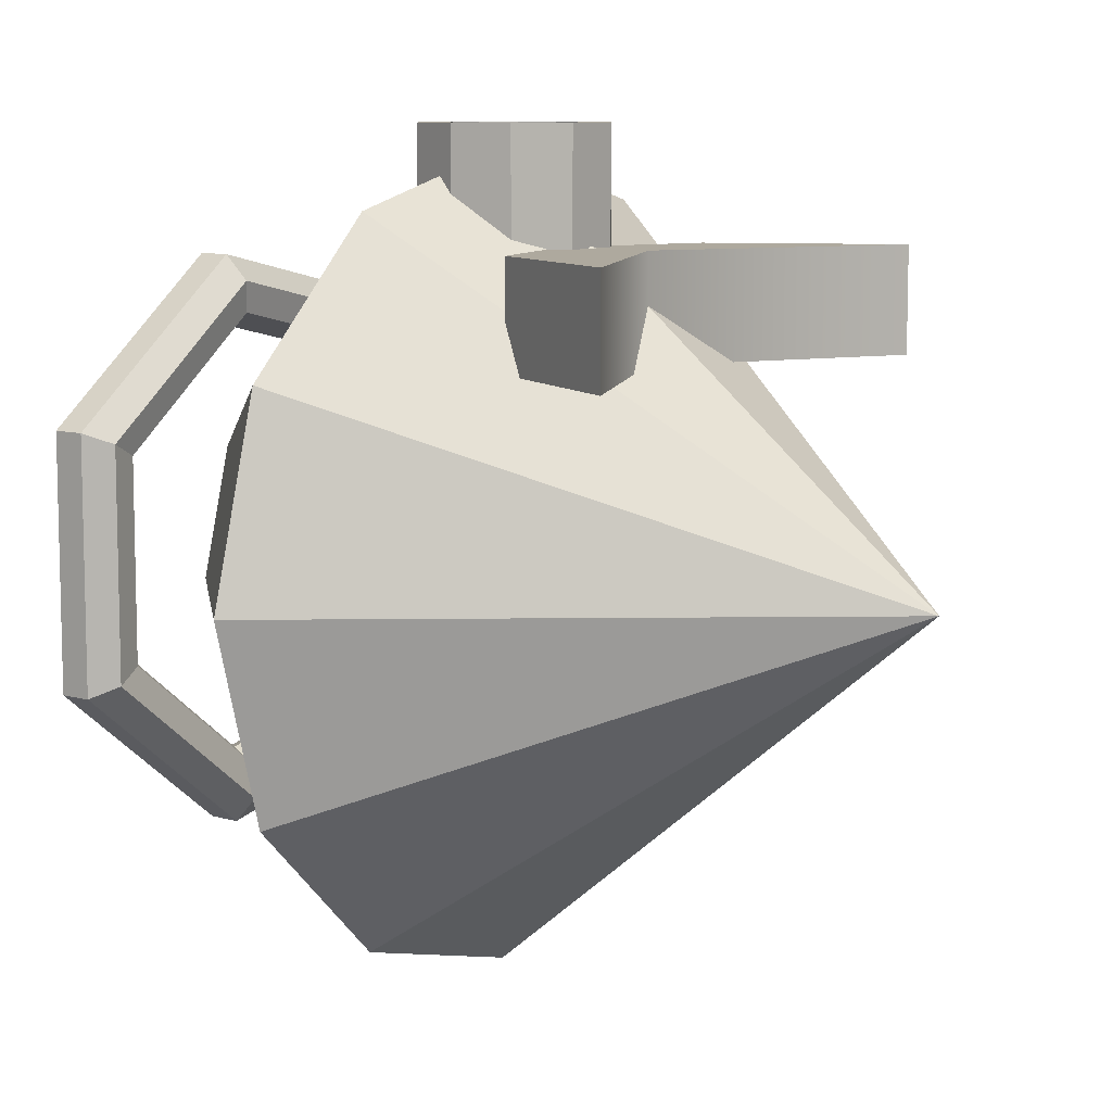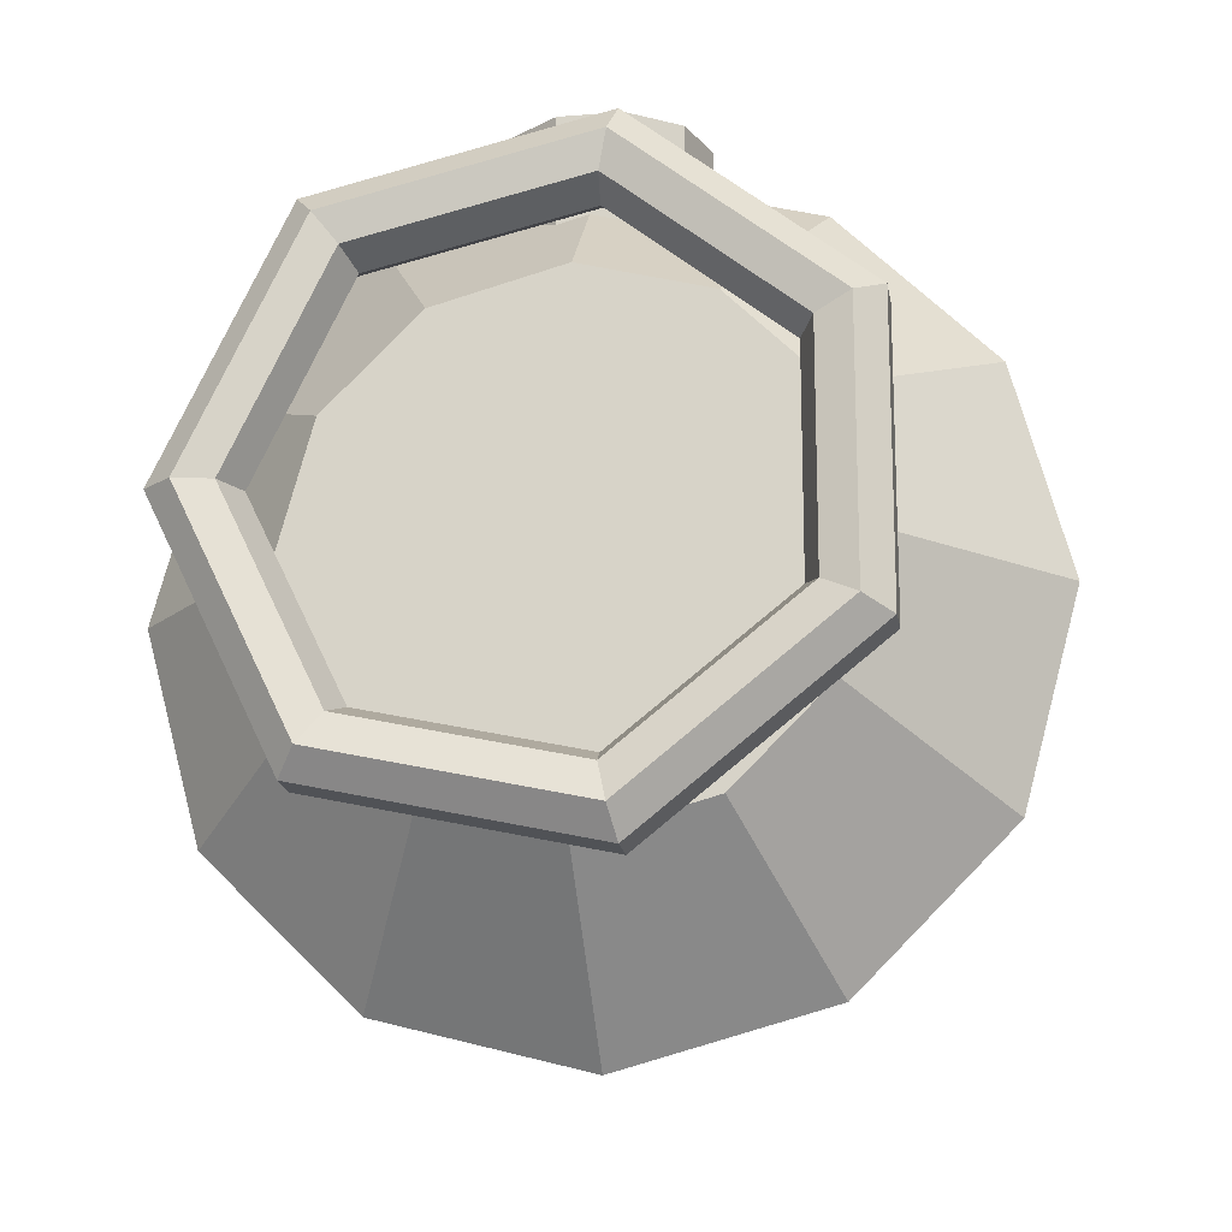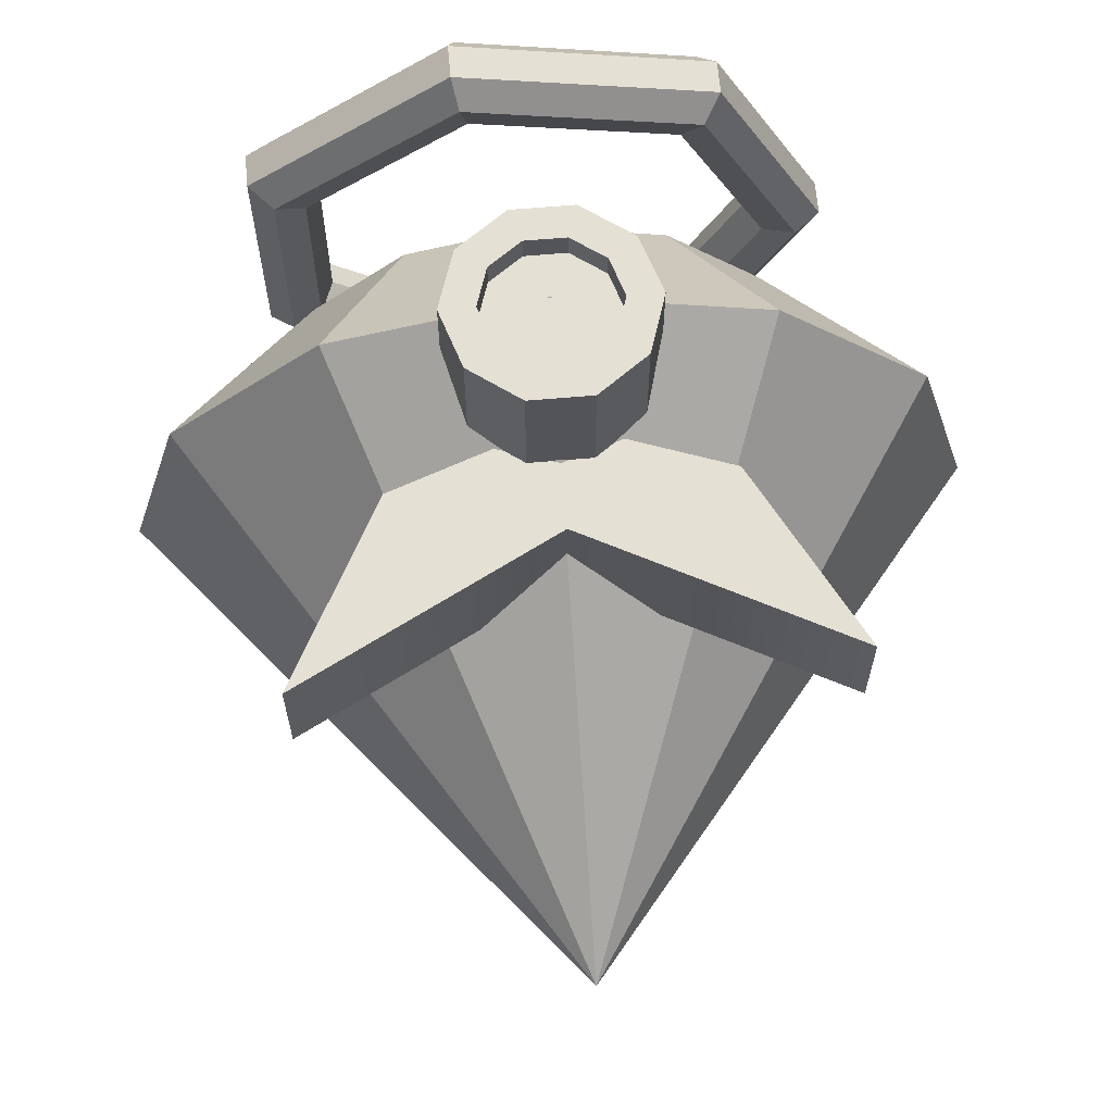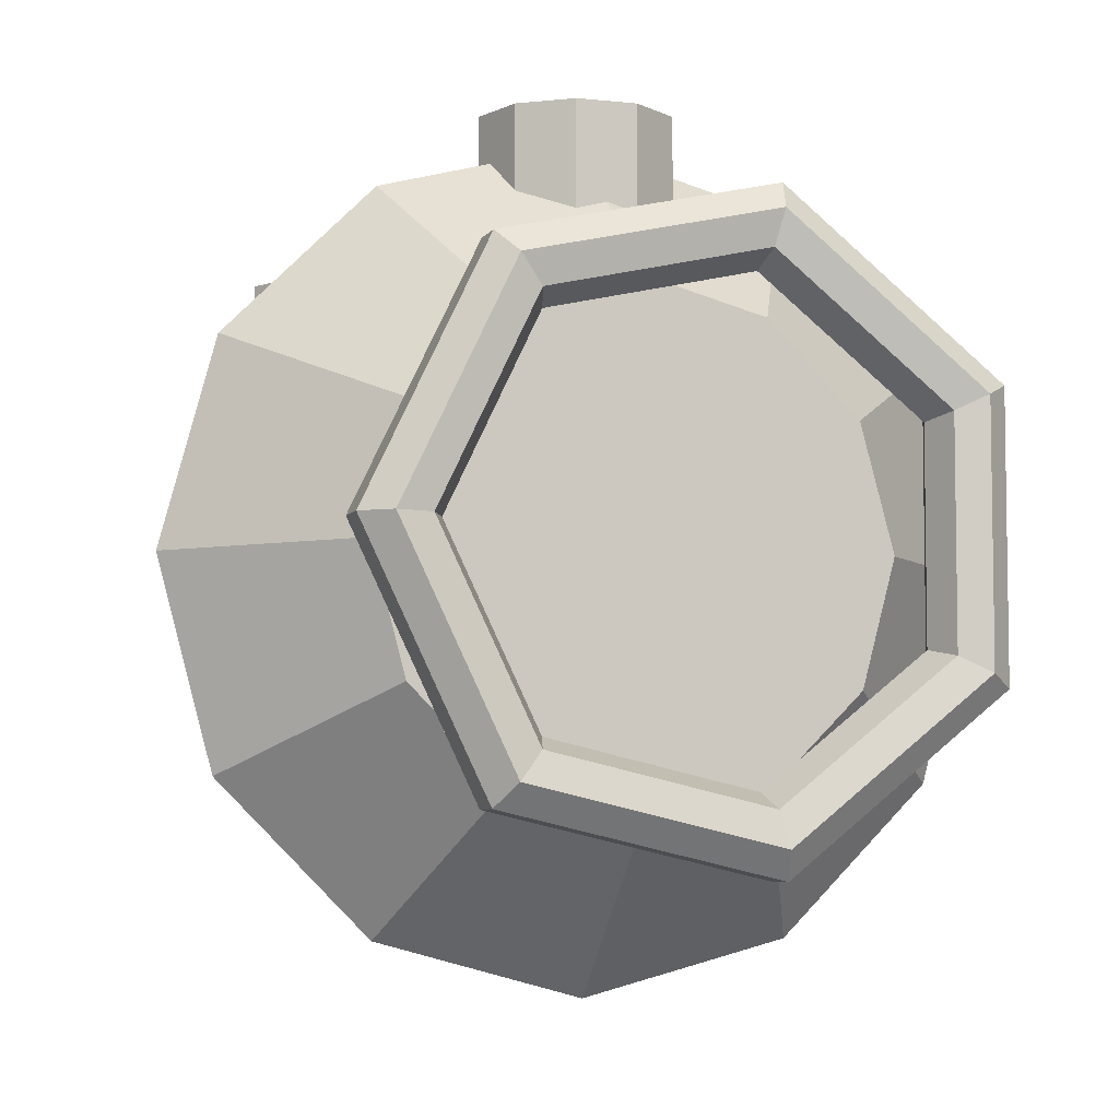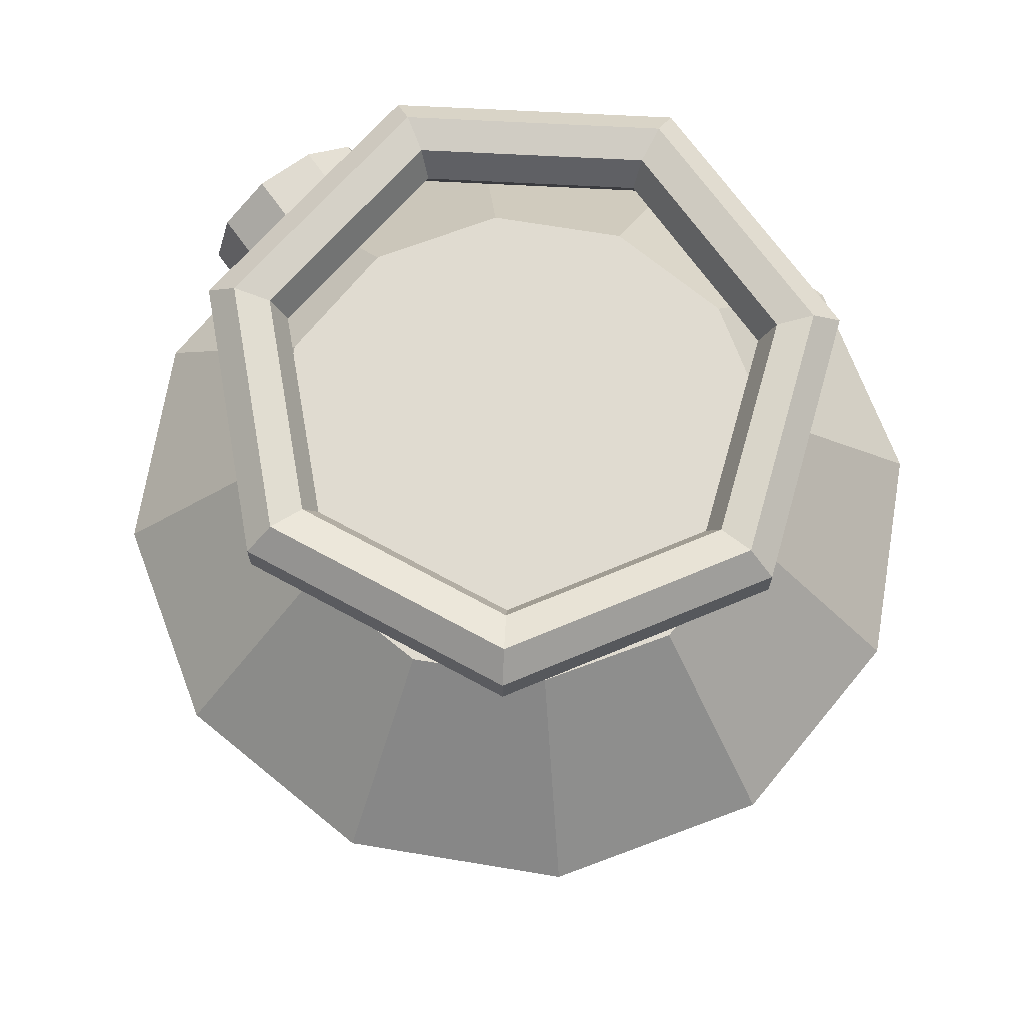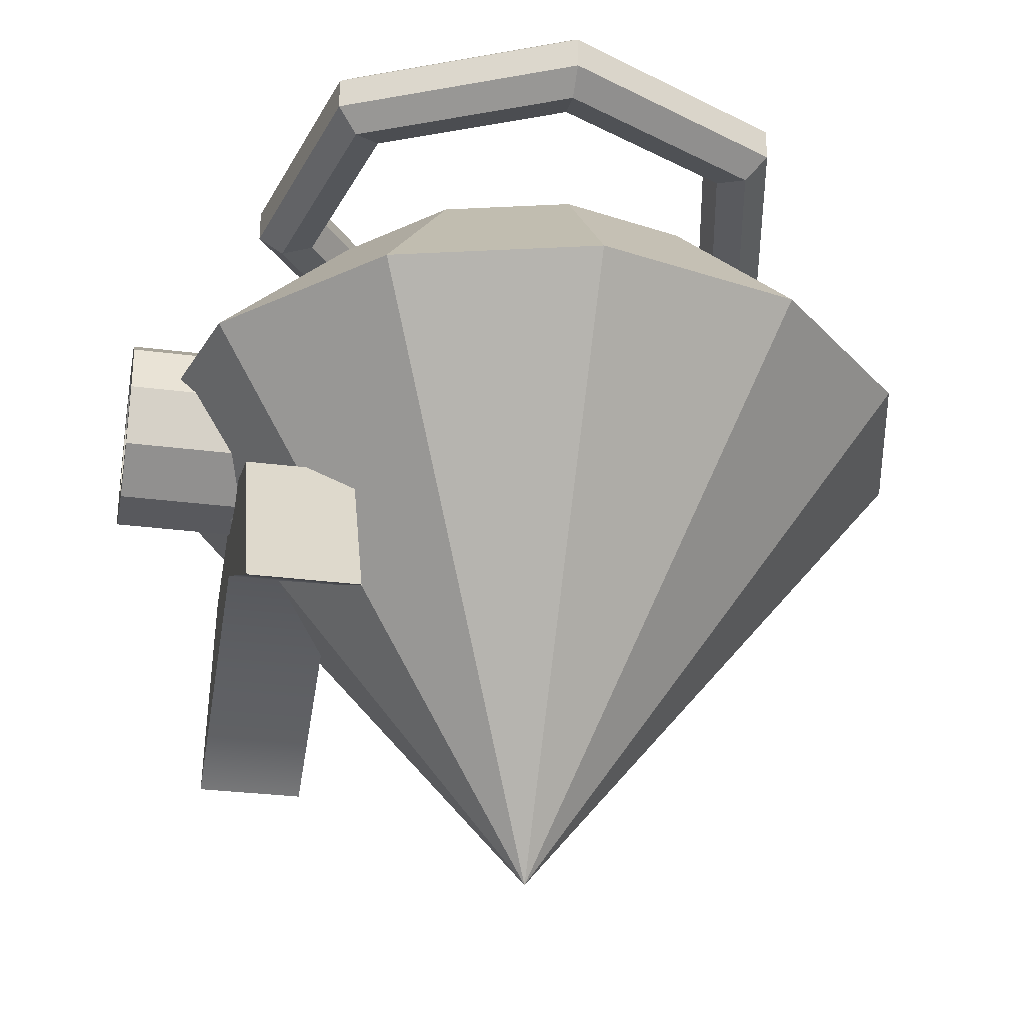
<metadata>
{"format":"obj","ext":"obj","renderer":"f3d","projection":"perspective","resolution":1024,"background":"white","views":[{"elev":9.0,"azim":-52.5,"up":"+Z"},{"elev":-18.2,"azim":-170.8,"up":"+Z"},{"elev":65.8,"azim":-4.9,"up":"+Z"},{"elev":-6.2,"azim":161.9,"up":"+Z"},{"elev":69.8,"azim":144.4,"up":"+Y"},{"elev":-29.8,"azim":79.2,"up":"+Y"}]}
</metadata>
<code>
g default
v 0.3506 2.71 -0.4396
v -0.1251 2.71 -0.5482
v -0.5066 2.71 -0.244
v -0.5066 2.71 0.244
v -0.1251 2.71 0.5482
v 0.3506 2.71 0.4396
v 0.5623 2.71 0
v 0.3739 2.787 -0.4688
v -0.1334 2.787 -0.5846
v -0.5402 2.787 -0.2602
v -0.5402 2.787 0.2602
v -0.1334 2.787 0.5846
v 0.3739 2.787 0.4688
v 0.5996 2.787 0
v 0.4262 2.807 -0.5344
v -0.1521 2.807 -0.6664
v -0.6159 2.807 -0.2966
v -0.6159 2.807 0.2966
v -0.1521 2.807 0.6664
v 0.4262 2.807 0.5344
v 0.6836 2.807 0
v 0.4682 2.753 -0.5871
v -0.1671 2.753 -0.7321
v -0.6765 2.753 -0.3258
v -0.6765 2.753 0.3258
v -0.1671 2.753 0.7321
v 0.4682 2.753 0.5871
v 0.7509 2.753 0
v 0.4682 2.667 -0.5871
v -0.1671 2.667 -0.7321
v -0.6765 2.667 -0.3258
v -0.6765 2.667 0.3258
v -0.1671 2.667 0.7321
v 0.4682 2.667 0.5871
v 0.7509 2.667 0
v 0.4262 2.613 -0.5344
v -0.1521 2.613 -0.6664
v -0.6159 2.613 -0.2966
v -0.6159 2.613 0.2966
v -0.1521 2.613 0.6664
v 0.4262 2.613 0.5344
v 0.6836 2.613 0
v 0.3739 2.632 -0.4688
v -0.1334 2.632 -0.5846
v -0.5402 2.632 -0.2602
v -0.5402 2.632 0.2602
v -0.1334 2.632 0.5846
v 0.3739 2.632 0.4688
v 0.5996 2.632 0
v 0.5306 2.323 0.3063
v 0.3063 2.323 0.5306
v 0 2.323 0.6127
v -0.3063 2.323 0.5306
v -0.5306 2.323 0.3063
v -0.6127 2.323 -0
v -0.5306 2.323 -0.3063
v -0.3063 2.323 -0.5306
v 0 2.323 -0.6127
v 0.3063 2.323 -0.5306
v 0.5306 2.323 -0.3063
v 0.6127 2.323 -0
v 0.866 1.919 0.5
v 0.5 1.919 0.866
v 0 1.919 1
v -0.5 1.919 0.866
v -0.866 1.919 0.5
v -1 1.919 -0
v -0.866 1.919 -0.5
v -0.5 1.919 -0.866
v 0 1.919 -1
v 0.5 1.919 -0.866
v 0.866 1.919 -0.5
v 1 1.919 -0
v 0 2.323 -0
v 0 0.6952 0
v 0.1944 2.015 0.5817
v 0.07427 2.102 0.5817
v -0.07427 2.102 0.5817
v -0.1944 2.015 0.5817
v -0.2403 1.873 0.5817
v -0.1944 1.732 0.5817
v -0.07427 1.645 0.5817
v 0.07427 1.645 0.5817
v 0.1944 1.732 0.5817
v 0.2403 1.873 0.5817
v 0.1944 2.015 1.062
v 0.07427 2.102 1.062
v -0.07427 2.102 1.062
v -0.1944 2.015 1.062
v -0.2403 1.873 1.062
v -0.1944 1.732 1.062
v -0.07427 1.645 1.062
v 0.07427 1.645 1.062
v 0.1944 1.732 1.062
v 0.2403 1.873 1.062
v 0.1279 1.966 1.062
v 0.04884 2.024 1.062
v -0.04884 2.024 1.062
v -0.1279 1.966 1.062
v -0.1581 1.873 1.062
v -0.1279 1.781 1.062
v -0.04884 1.723 1.062
v 0.04884 1.723 1.062
v 0.1279 1.781 1.062
v 0.1581 1.873 1.062
v 0.1279 1.966 0.9983
v 0.04884 2.024 0.9983
v -0 1.873 0.9983
v -0.04884 2.024 0.9983
v -0.1279 1.966 0.9983
v -0.1581 1.873 0.9983
v -0.1279 1.781 0.9983
v -0.04884 1.723 0.9983
v 0.04884 1.723 0.9983
v 0.1279 1.781 0.9983
v 0.1581 1.873 0.9983
v -0.6221 1.157 0.7708
v 0.6221 1.157 0.7708
v -0.3859 1.597 0.7708
v 0.3859 1.597 0.7708
v -0.3859 1.597 0.5043
v 0.3859 1.597 0.5043
v -0.6221 1.157 0.5043
v 0.6221 1.157 0.5043
v 0 1.736 0.7708
v 0 1.736 0.5043
v 0 1.482 0.5043
v 0 1.482 0.7708
g pTorus2
f 2 1 8 9
f 3 2 9 10
f 4 3 10 11
f 5 4 11 12
f 6 5 12 13
f 7 6 13 14
f 1 7 14 8
f 9 8 15 16
f 10 9 16 17
f 11 10 17 18
f 12 11 18 19
f 13 12 19 20
f 14 13 20 21
f 8 14 21 15
f 16 15 22 23
f 17 16 23 24
f 18 17 24 25
f 19 18 25 26
f 20 19 26 27
f 21 20 27 28
f 15 21 28 22
f 23 22 29 30
f 24 23 30 31
f 25 24 31 32
f 26 25 32 33
f 27 26 33 34
f 28 27 34 35
f 22 28 35 29
f 30 29 36 37
f 31 30 37 38
f 32 31 38 39
f 33 32 39 40
f 34 33 40 41
f 35 34 41 42
f 29 35 42 36
f 37 36 43 44
f 38 37 44 45
f 39 38 45 46
f 40 39 46 47
f 41 40 47 48
f 42 41 48 49
f 36 42 49 43
f 44 43 1 2
f 45 44 2 3
f 46 45 3 4
f 47 46 4 5
f 48 47 5 6
f 49 48 6 7
f 43 49 7 1
f 50 51 63 62
f 51 52 64 63
f 52 53 65 64
f 53 54 66 65
f 54 55 67 66
f 55 56 68 67
f 56 57 69 68
f 57 58 70 69
f 58 59 71 70
f 59 60 72 71
f 60 61 73 72
f 61 50 62 73
f 51 50 74
f 52 51 74
f 53 52 74
f 54 53 74
f 55 54 74
f 56 55 74
f 57 56 74
f 58 57 74
f 59 58 74
f 60 59 74
f 61 60 74
f 50 61 74
f 63 75 62
f 64 75 63
f 65 75 64
f 66 75 65
f 67 75 66
f 68 75 67
f 69 75 68
f 70 75 69
f 71 75 70
f 72 75 71
f 73 75 72
f 62 75 73
f 76 77 87 86
f 77 78 88 87
f 78 79 89 88
f 79 80 90 89
f 80 81 91 90
f 81 82 92 91
f 82 83 93 92
f 83 84 94 93
f 84 85 95 94
f 85 76 86 95
f 106 107 108
f 107 109 108
f 109 110 108
f 110 111 108
f 111 112 108
f 112 113 108
f 113 114 108
f 114 115 108
f 115 116 108
f 116 106 108
f 86 87 97 96
f 87 88 98 97
f 88 89 99 98
f 89 90 100 99
f 90 91 101 100
f 91 92 102 101
f 92 93 103 102
f 93 94 104 103
f 94 95 105 104
f 95 86 96 105
f 96 97 107 106
f 97 98 109 107
f 98 99 110 109
f 99 100 111 110
f 100 101 112 111
f 101 102 113 112
f 102 103 114 113
f 103 104 115 114
f 104 105 116 115
f 105 96 106 116
f 117 128 125 119
f 119 125 126 121
f 121 126 127 123
f 123 127 128 117
f 118 124 122 120
f 123 117 119 121
f 125 120 122 126
f 127 126 122 124
f 128 127 124 118
f 125 128 118 120

</code>
